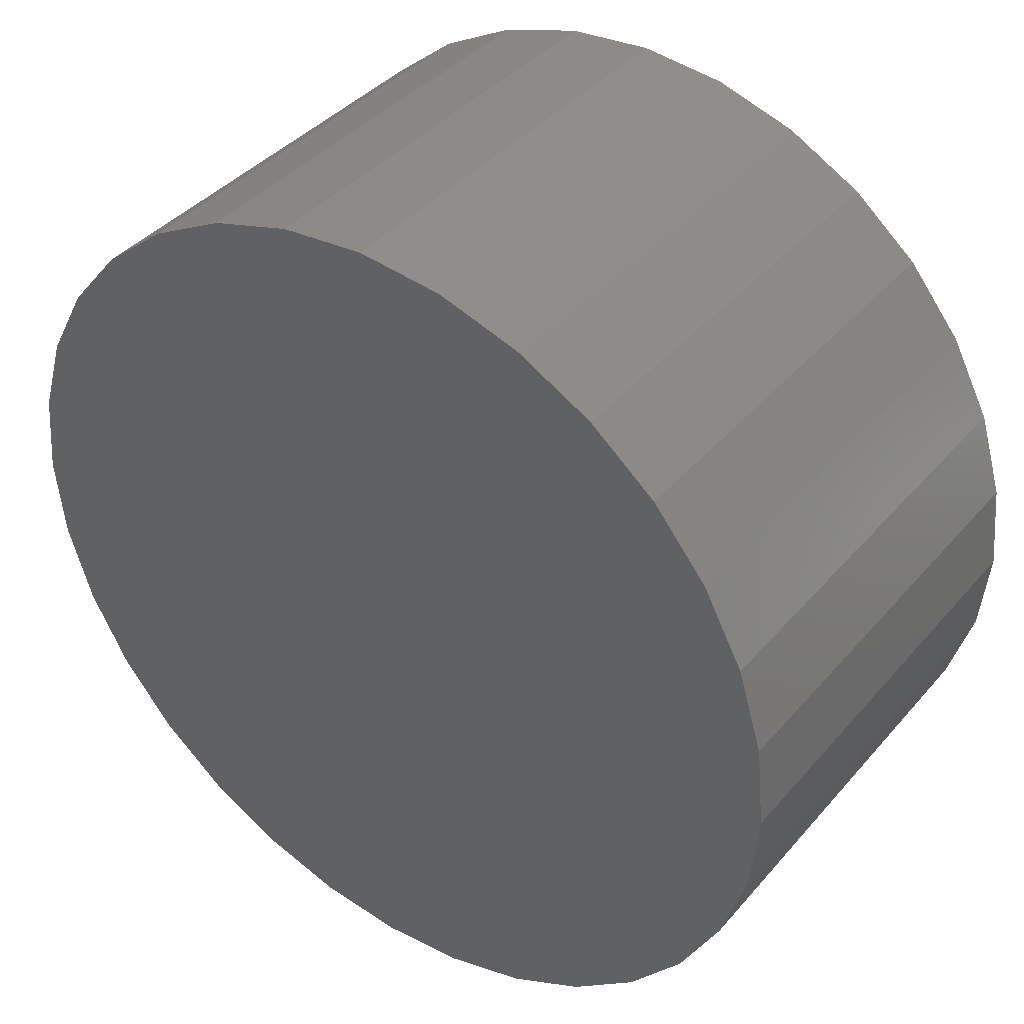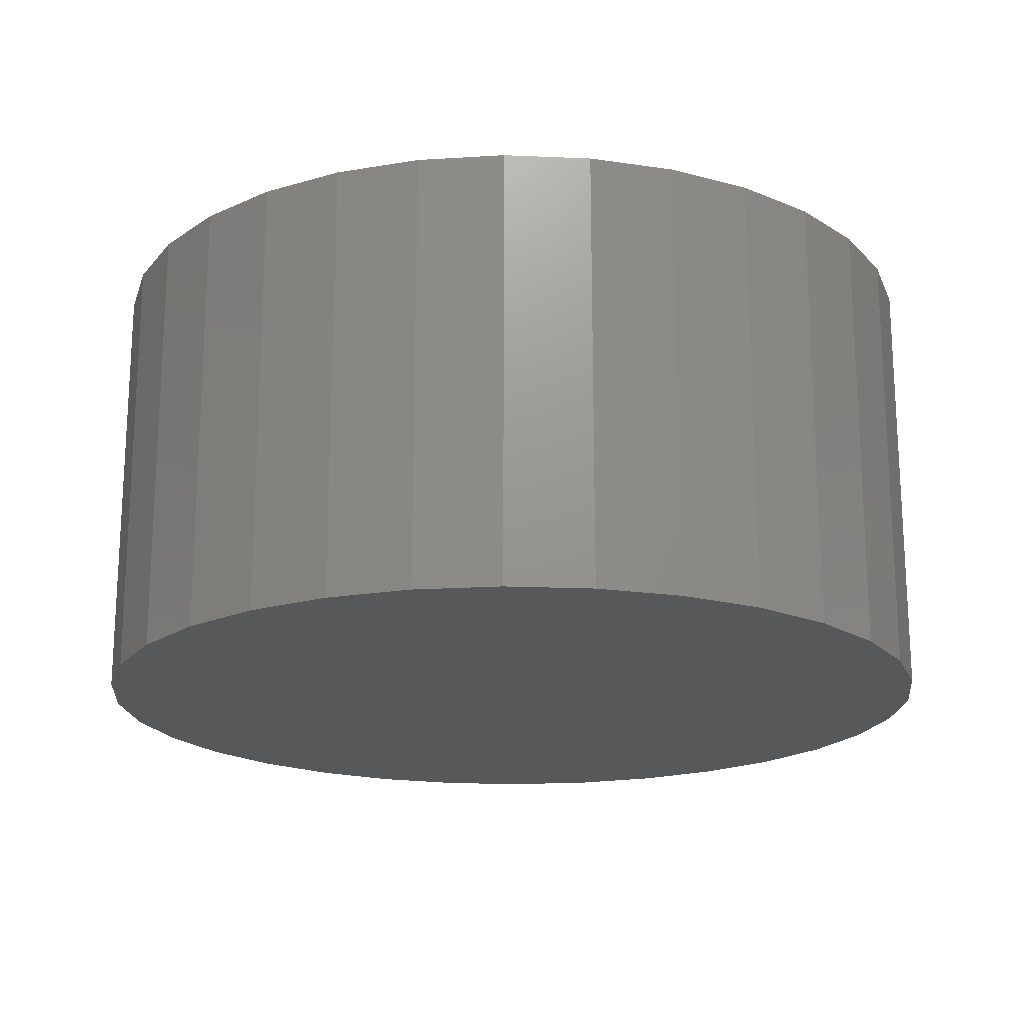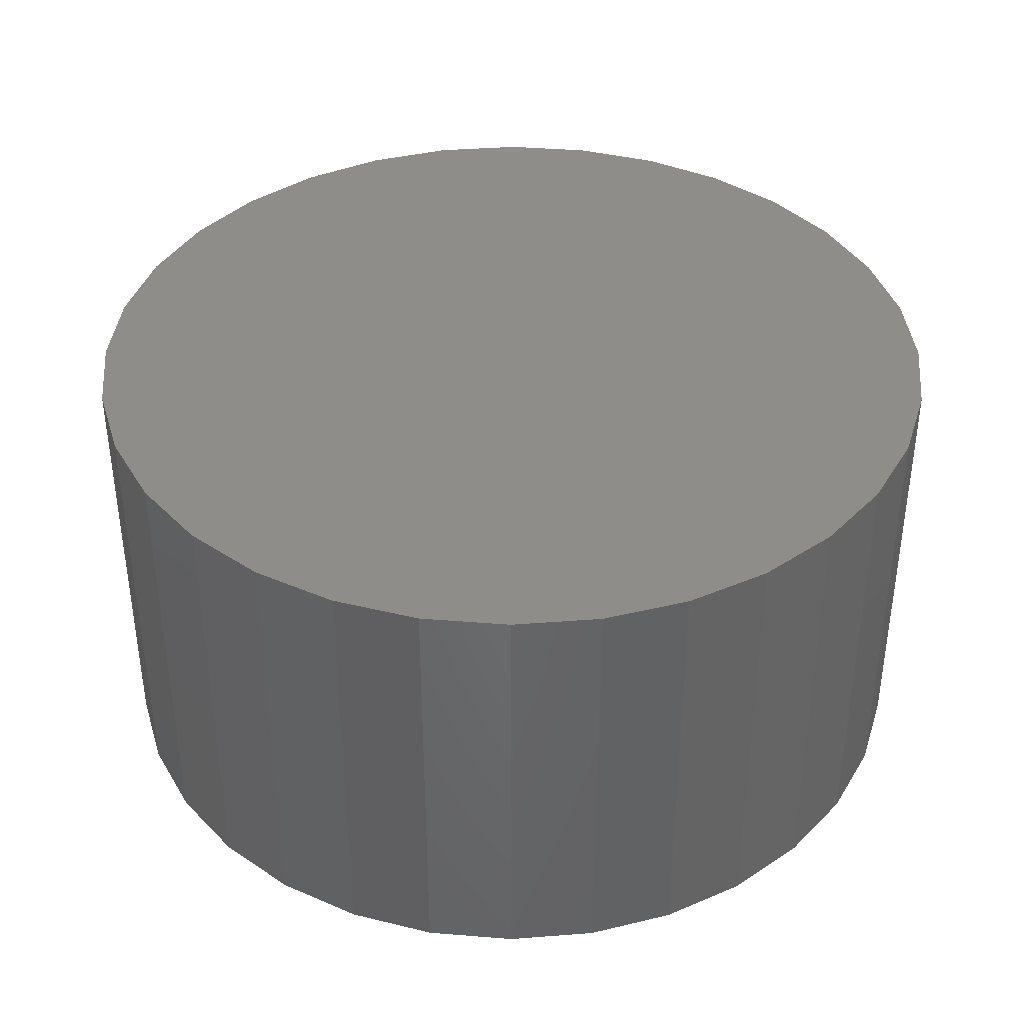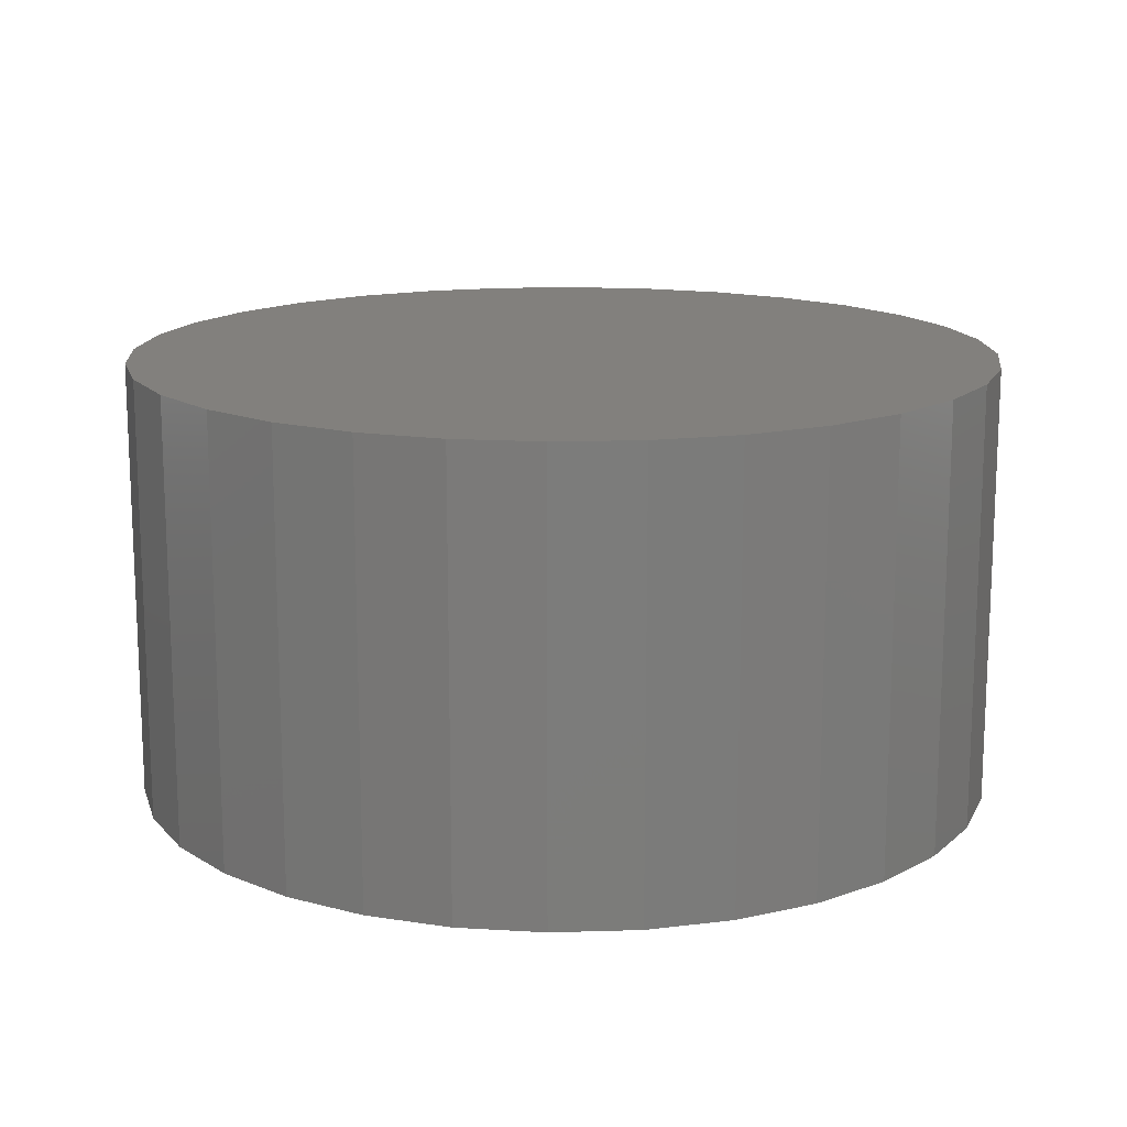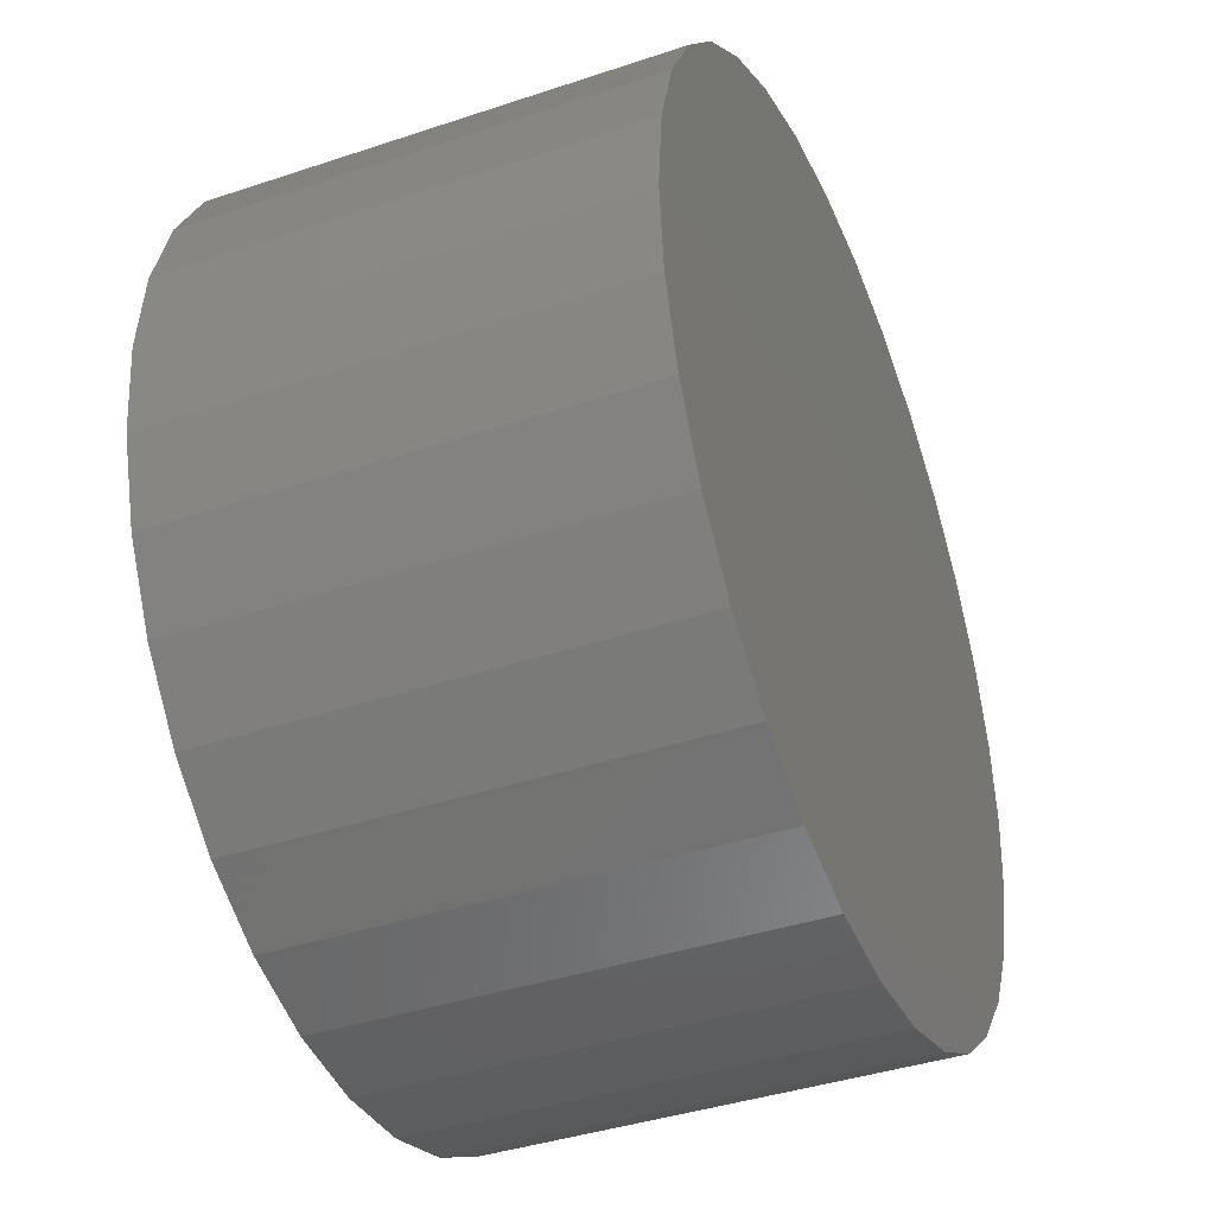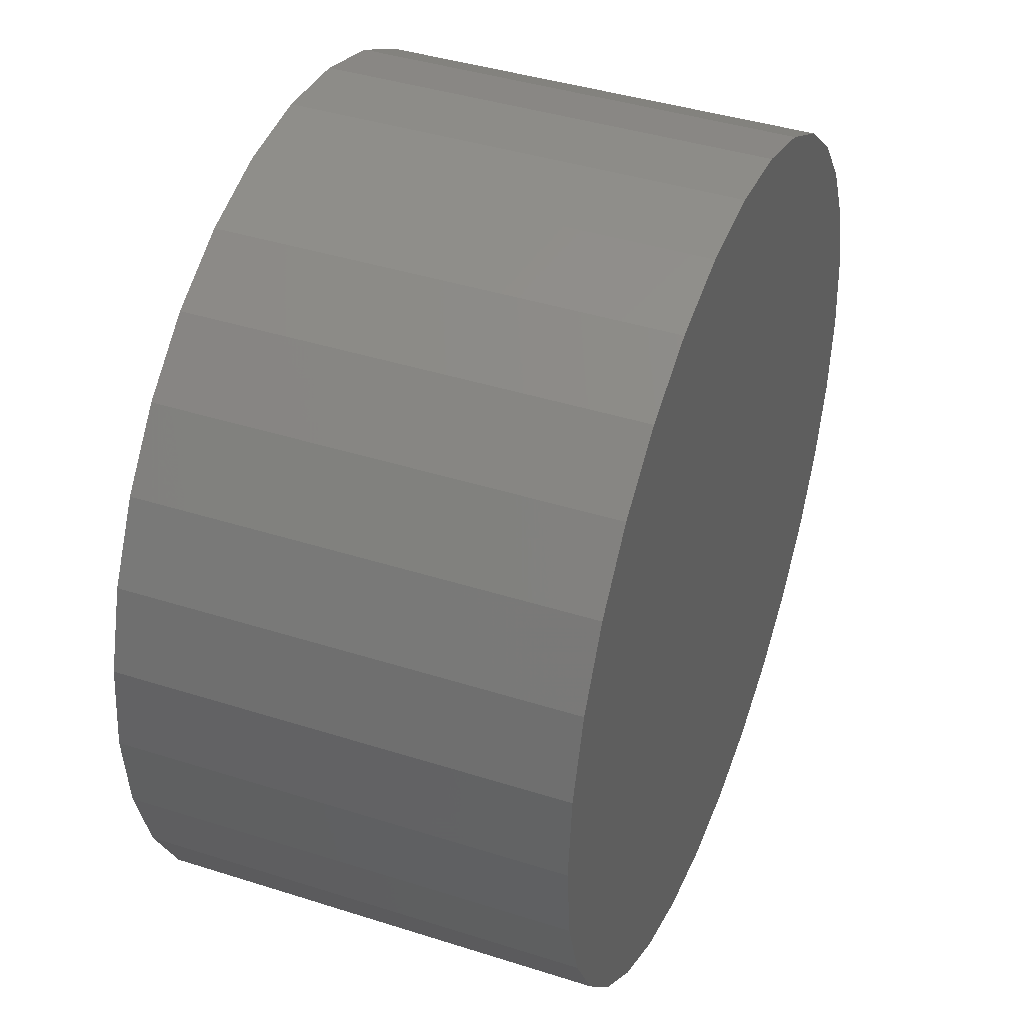
<metadata>
{"format":"stl","ext":"stl","renderer":"f3d","projection":"perspective","resolution":1024,"background":"white","views":[{"elev":39.5,"azim":36.1,"up":"+Z"},{"elev":-18.9,"azim":-145.2,"up":"+Y"},{"elev":39.2,"azim":-168.6,"up":"+Y"},{"elev":14.9,"azim":80.6,"up":"+Y"},{"elev":-39.9,"azim":112.5,"up":"+Z"},{"elev":41.0,"azim":-68.8,"up":"+Z"}]}
</metadata>
<code>
# stl→obj: 64 verts, 124 faces
v -0.7188 -2.644e-17 9.04e-17
v -0.7188 -0.75 9.04e-17
v -0.7046 -2.487e-17 0.144
v -0.7046 -0.75 0.144
v -0.6626 -2.02e-17 0.2825
v -0.6626 -0.75 0.2825
v -0.5943 -1.263e-17 0.4101
v -0.5943 -0.75 0.4101
v -0.5025 -2.438e-18 0.522
v -0.5025 -0.75 0.522
v -0.3907 9.981e-18 0.6138
v -0.3907 -0.75 0.6138
v -0.2631 2.415e-17 0.682
v -0.2631 -0.75 0.682
v -0.1246 3.952e-17 0.724
v -0.1246 -0.75 0.724
v 0.01941 5.551e-17 0.7382
v 0.01941 -0.75 0.7382
v 0.1634 7.15e-17 0.724
v 0.1634 -0.75 0.724
v 0.3019 8.687e-17 0.682
v 0.3019 -0.75 0.682
v 0.4295 1.01e-16 0.6138
v 0.4295 -0.75 0.6138
v 0.5414 1.135e-16 0.522
v 0.5414 -0.75 0.522
v 0.6332 1.237e-16 0.4101
v 0.6332 -0.75 0.4101
v 0.7014 1.312e-16 0.2825
v 0.7014 -0.75 0.2825
v 0.7434 1.359e-16 0.144
v 0.7434 -0.75 0.144
v 0.7576 1.375e-16 -2.712e-16
v 0.7576 -0.75 -9.04e-17
v 0.7434 1.359e-16 -0.144
v 0.7434 -0.75 -0.144
v 0.7014 1.312e-16 -0.2825
v 0.7014 -0.75 -0.2825
v 0.6332 1.237e-16 -0.4101
v 0.6332 -0.75 -0.4101
v 0.5414 1.135e-16 -0.522
v 0.5414 -0.75 -0.522
v 0.4295 1.01e-16 -0.6138
v 0.4295 -0.75 -0.6138
v 0.3019 8.687e-17 -0.682
v 0.3019 -0.75 -0.682
v 0.1634 7.15e-17 -0.724
v 0.1634 -0.75 -0.724
v 0.01941 5.551e-17 -0.7382
v 0.01941 -0.75 -0.7382
v -0.1246 3.952e-17 -0.724
v -0.1246 -0.75 -0.724
v -0.2631 2.415e-17 -0.682
v -0.2631 -0.75 -0.682
v -0.3907 9.981e-18 -0.6138
v -0.3907 -0.75 -0.6138
v -0.5025 -2.438e-18 -0.522
v -0.5025 -0.75 -0.522
v -0.5943 -1.263e-17 -0.4101
v -0.5943 -0.75 -0.4101
v -0.6626 -2.02e-17 -0.2825
v -0.6626 -0.75 -0.2825
v -0.7046 -2.487e-17 -0.144
v -0.7046 -0.75 -0.144
f 1 2 3
f 3 2 4
f 3 4 5
f 5 4 6
f 5 6 7
f 7 6 8
f 7 8 9
f 9 8 10
f 9 10 11
f 11 10 12
f 11 12 13
f 13 12 14
f 13 14 15
f 15 14 16
f 15 16 17
f 17 16 18
f 17 18 19
f 19 18 20
f 19 20 21
f 21 20 22
f 21 22 23
f 23 22 24
f 23 24 25
f 25 24 26
f 25 26 27
f 27 26 28
f 27 28 29
f 29 28 30
f 29 30 31
f 31 30 32
f 31 32 33
f 33 32 34
f 33 34 35
f 35 34 36
f 35 36 37
f 37 36 38
f 37 38 39
f 39 38 40
f 39 40 41
f 41 40 42
f 41 42 43
f 43 42 44
f 43 44 45
f 45 44 46
f 45 46 47
f 47 46 48
f 47 48 49
f 49 48 50
f 49 50 51
f 51 50 52
f 51 52 53
f 53 52 54
f 53 54 55
f 55 54 56
f 55 56 57
f 57 56 58
f 57 58 59
f 59 58 60
f 59 60 61
f 61 60 62
f 61 62 63
f 63 62 64
f 63 64 1
f 1 64 2
f 16 20 18
f 20 16 22
f 22 16 14
f 22 14 24
f 24 14 12
f 24 12 26
f 26 12 10
f 26 10 28
f 28 10 8
f 28 8 30
f 30 8 6
f 30 6 32
f 32 6 4
f 32 4 34
f 34 4 2
f 34 2 36
f 36 2 64
f 36 64 38
f 38 64 62
f 38 62 40
f 40 62 60
f 40 60 42
f 42 60 58
f 42 58 44
f 44 58 56
f 44 56 46
f 46 56 54
f 46 54 48
f 48 54 52
f 48 52 50
f 17 19 15
f 49 51 47
f 47 51 53
f 47 53 45
f 45 53 55
f 45 55 43
f 43 55 57
f 43 57 41
f 41 57 59
f 41 59 39
f 39 59 61
f 39 61 37
f 37 61 63
f 37 63 35
f 35 63 1
f 35 1 33
f 33 1 3
f 33 3 31
f 31 3 5
f 31 5 29
f 29 5 7
f 29 7 27
f 27 7 9
f 27 9 25
f 25 9 11
f 25 11 23
f 23 11 13
f 23 13 21
f 21 13 15
f 21 15 19

</code>
